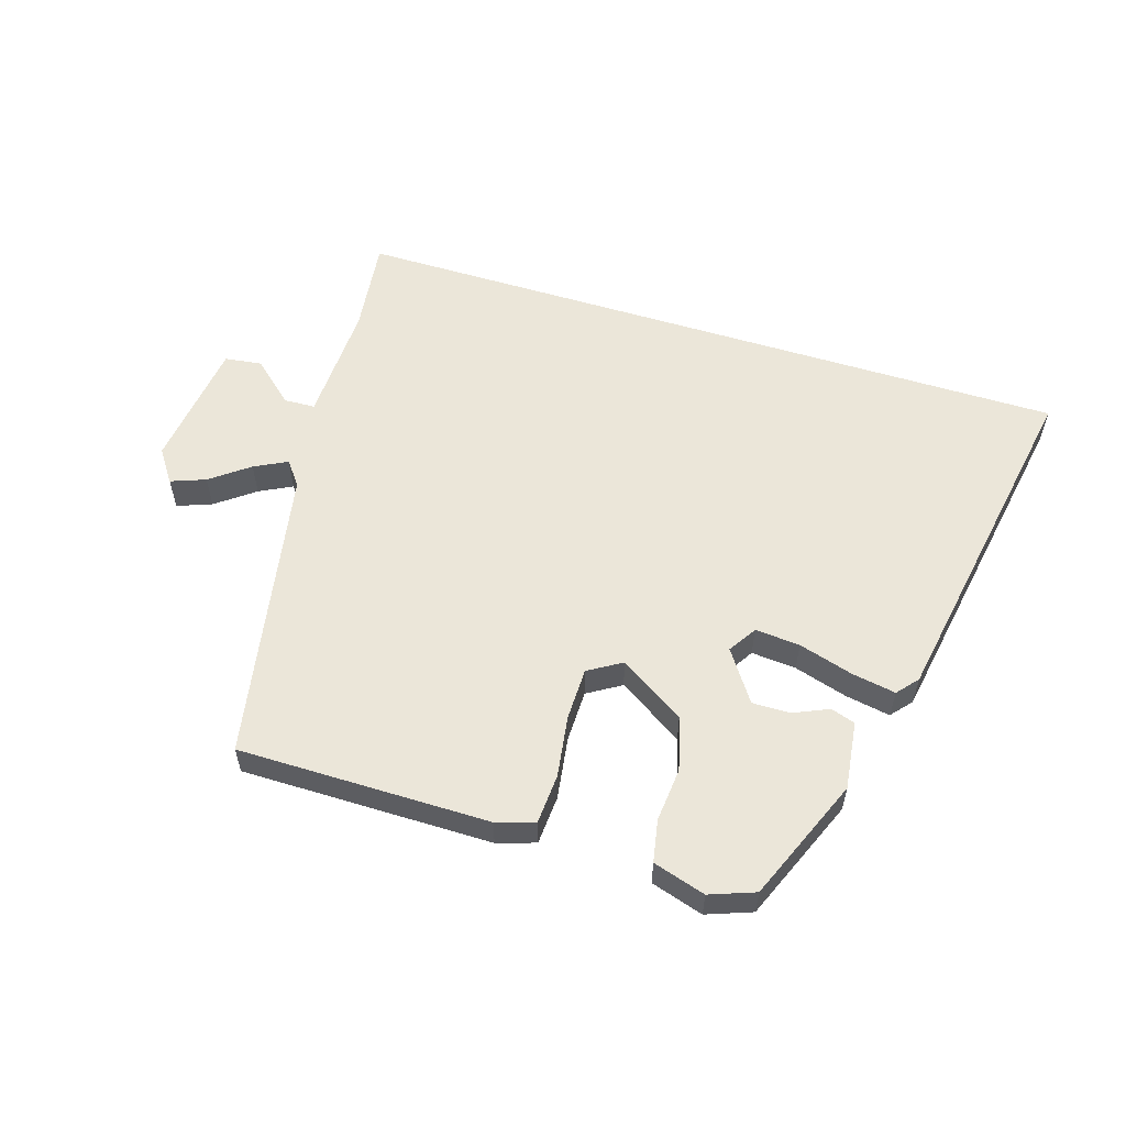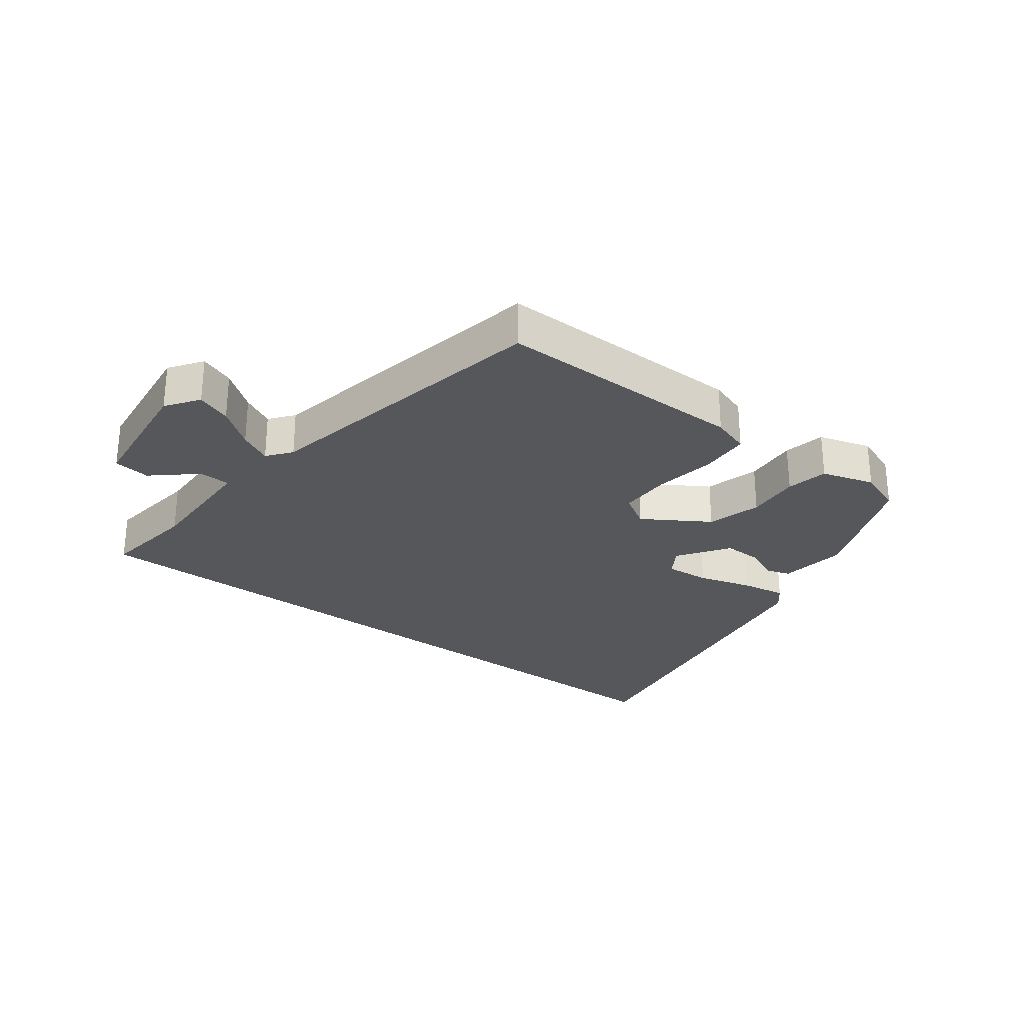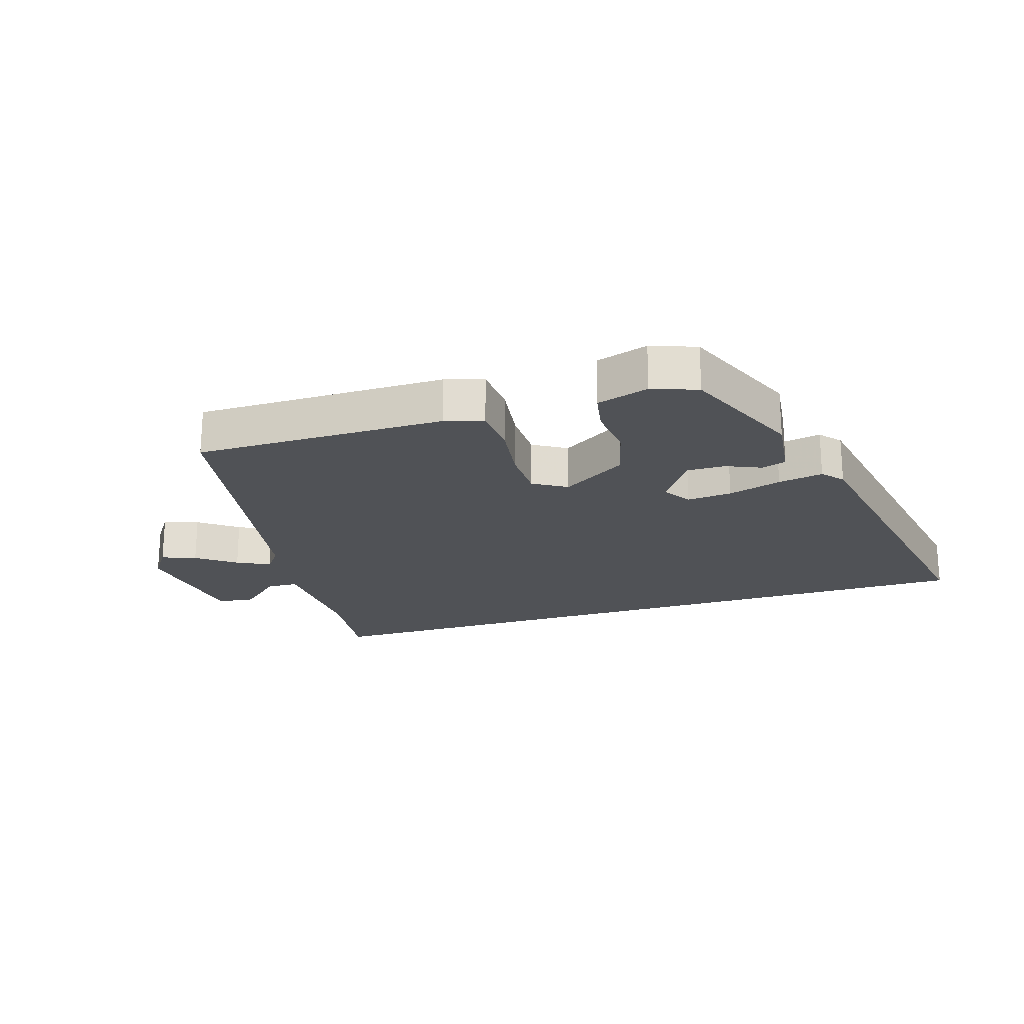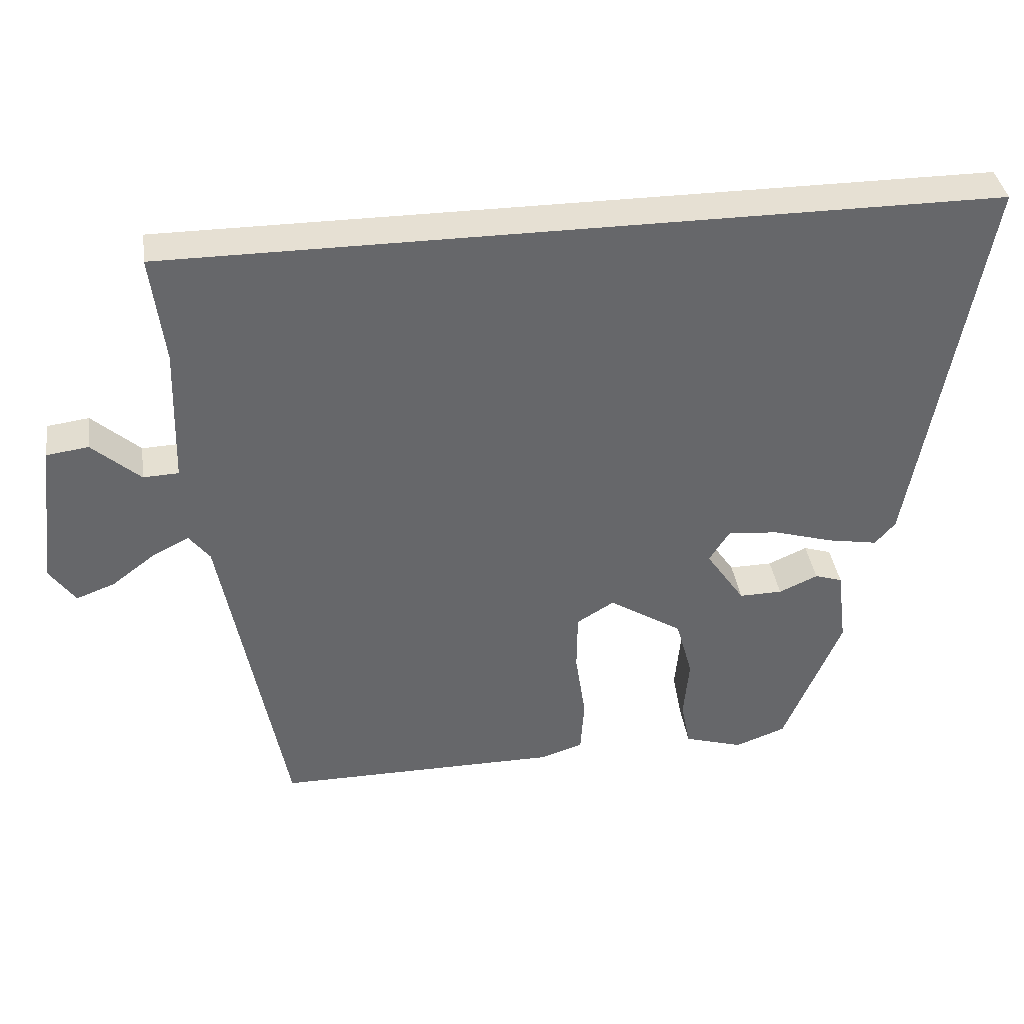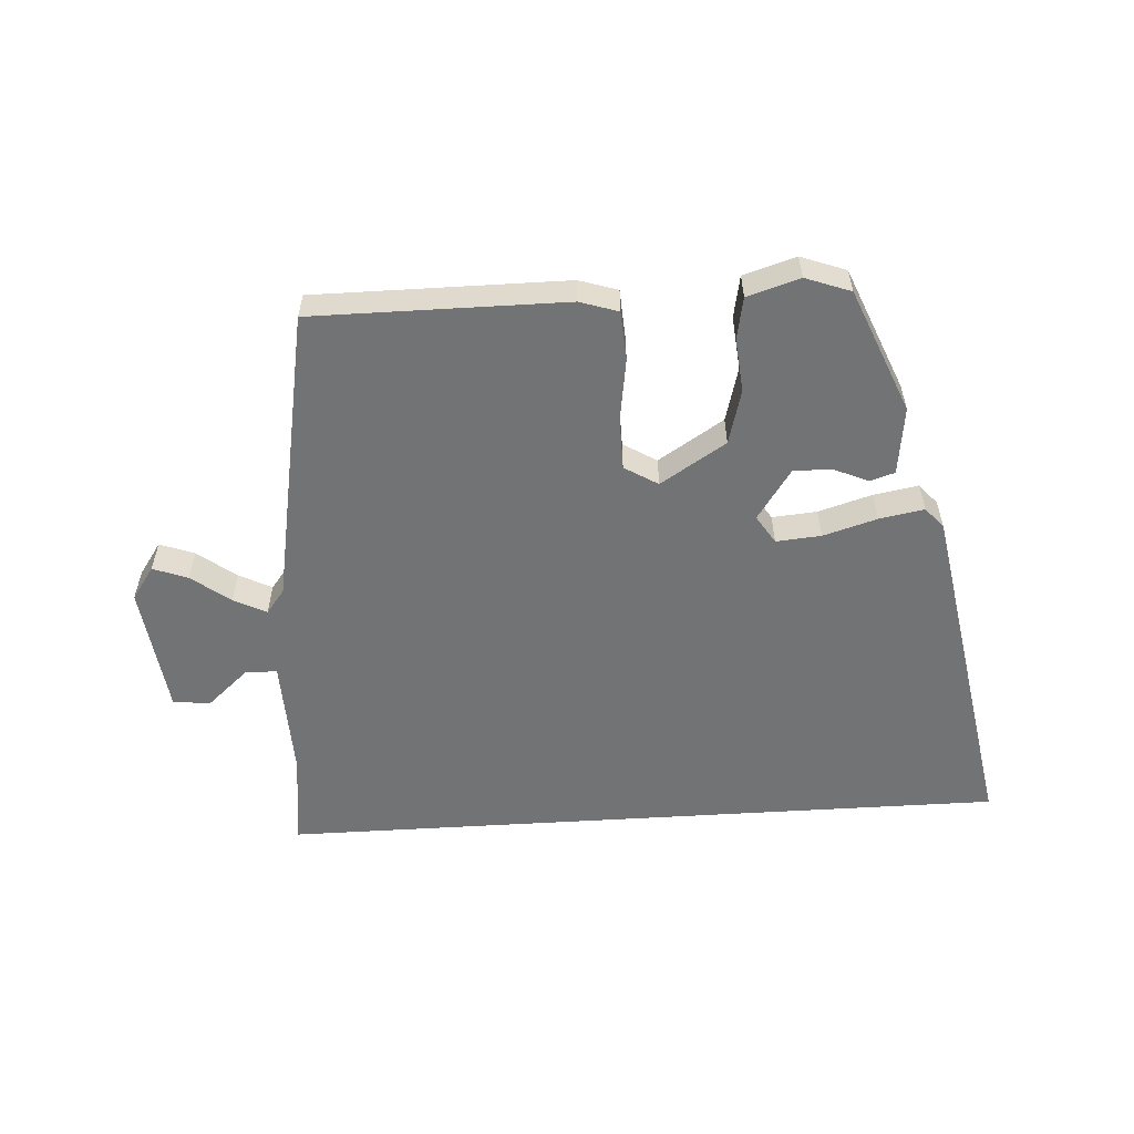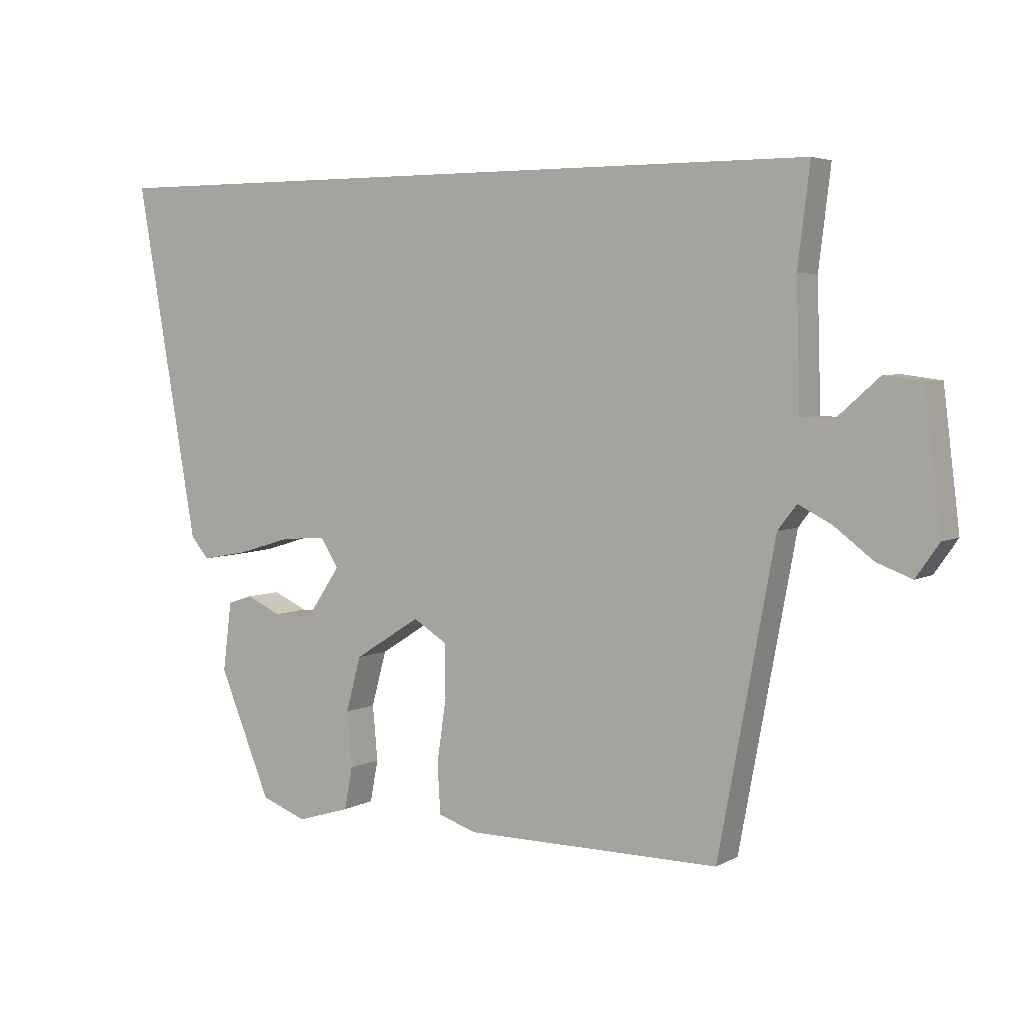
<metadata>
{"format":"obj","ext":"obj","renderer":"f3d","projection":"perspective","resolution":1024,"background":"white","views":[{"elev":56.6,"azim":-162.6,"up":"+Y"},{"elev":-27.4,"azim":142.6,"up":"+Y"},{"elev":-21.0,"azim":-162.2,"up":"+Y"},{"elev":38.3,"azim":171.8,"up":"+Z"},{"elev":-55.8,"azim":-176.4,"up":"+Y"},{"elev":4.5,"azim":31.7,"up":"+Z"}]}
</metadata>
<code>
v 0.429 0.07 -0.494
v 0.021 0.07 -0.493
v -0.041 0.07 -0.473
v -0.046 0.07 -0.393
v -0.031 0.07 -0.292
v -0.032 0.07 -0.207
v -0.086 0.07 -0.174
v -0.192 0.07 -0.241
v -0.216 0.07 -0.329
v -0.208 0.07 -0.417
v -0.221 0.07 -0.485
v -0.306 0.07 -0.511
v -0.379 0.07 -0.484
v -0.462 0.07 -0.283
v -0.448 0.07 -0.172
v -0.408 0.07 -0.159
v -0.352 0.07 -0.184
v -0.29 0.07 -0.185
v -0.234 0.07 -0.103
v -0.263 0.07 -0.057
v -0.336 0.07 -0.063
v -0.423 0.07 -0.089
v -0.496 0.07 -0.102
v -0.525 0.07 -0.068
v -0.624 0.07 0.5
v 0.564 0.07 0.5
v 0.545 0.07 0.344
v 0.551 0.07 0.147
v 0.602 0.07 0.145
v 0.671 0.07 0.206
v 0.731 0.07 0.198
v 0.757 0.07 -0.014
v 0.72 0.07 -0.067
v 0.664 0.07 -0.046
v 0.602 0.07 0.001
v 0.549 0.07 0.028
v 0.519 0.07 -0.011
v 0.429 0 -0.494
v 0.021 0 -0.493
v -0.041 0 -0.473
v -0.046 0 -0.393
v -0.031 0 -0.292
v -0.032 0 -0.207
v -0.086 0 -0.174
v -0.192 0 -0.241
v -0.216 0 -0.329
v -0.208 0 -0.417
v -0.221 0 -0.485
v -0.306 0 -0.511
v -0.379 0 -0.484
v -0.462 0 -0.283
v -0.448 0 -0.172
v -0.408 0 -0.159
v -0.352 0 -0.184
v -0.29 0 -0.185
v -0.234 0 -0.103
v -0.263 0 -0.057
v -0.336 0 -0.063
v -0.423 0 -0.089
v -0.496 0 -0.102
v -0.525 0 -0.068
v -0.624 0 0.5
v 0.564 0 0.5
v 0.545 0 0.344
v 0.551 0 0.147
v 0.602 0 0.145
v 0.671 0 0.206
v 0.731 0 0.198
v 0.757 0 -0.014
v 0.72 0 -0.067
v 0.664 0 -0.046
v 0.602 0 0.001
v 0.549 0 0.028
v 0.519 0 -0.011
f 33 34 35
f 32 33 35
f 31 32 35
f 30 31 35
f 29 30 35
f 28 29 35 36
f 27 28 36 37
f 25 26 27
f 24 25 27
f 23 24 27
f 22 23 27
f 21 22 27
f 20 21 27
f 19 20 27 37
f 15 16 17
f 14 15 17
f 13 14 17
f 12 13 17
f 11 12 17
f 10 11 17
f 9 10 17
f 8 9 17 18
f 7 8 18 19
f 3 4 5
f 2 3 5
f 1 2 5
f 37 1 5
f 37 5 6
f 7 19 37
f 6 7 37
f 72 71 70
f 72 70 69
f 72 69 68
f 72 68 67
f 72 67 66
f 73 72 66 65
f 74 73 65 64
f 64 63 62
f 64 62 61
f 64 61 60
f 64 60 59
f 64 59 58
f 64 58 57
f 74 64 57 56
f 54 53 52
f 54 52 51
f 54 51 50
f 54 50 49
f 54 49 48
f 54 48 47
f 54 47 46
f 55 54 46 45
f 56 55 45 44
f 42 41 40
f 42 40 39
f 42 39 38
f 42 38 74
f 43 42 74
f 74 56 44
f 74 44 43
f 1 38 39 2
f 2 39 40 3
f 3 40 41 4
f 4 41 42 5
f 5 42 43 6
f 6 43 44 7
f 7 44 45 8
f 8 45 46 9
f 9 46 47 10
f 10 47 48 11
f 11 48 49 12
f 12 49 50 13
f 13 50 51 14
f 14 51 52 15
f 15 52 53 16
f 16 53 54 17
f 17 54 55 18
f 18 55 56 19
f 19 56 57 20
f 20 57 58 21
f 21 58 59 22
f 22 59 60 23
f 23 60 61 24
f 24 61 62 25
f 25 62 63 26
f 26 63 64 27
f 27 64 65 28
f 28 65 66 29
f 29 66 67 30
f 30 67 68 31
f 31 68 69 32
f 32 69 70 33
f 33 70 71 34
f 34 71 72 35
f 35 72 73 36
f 36 73 74 37
f 37 74 38 1

</code>
